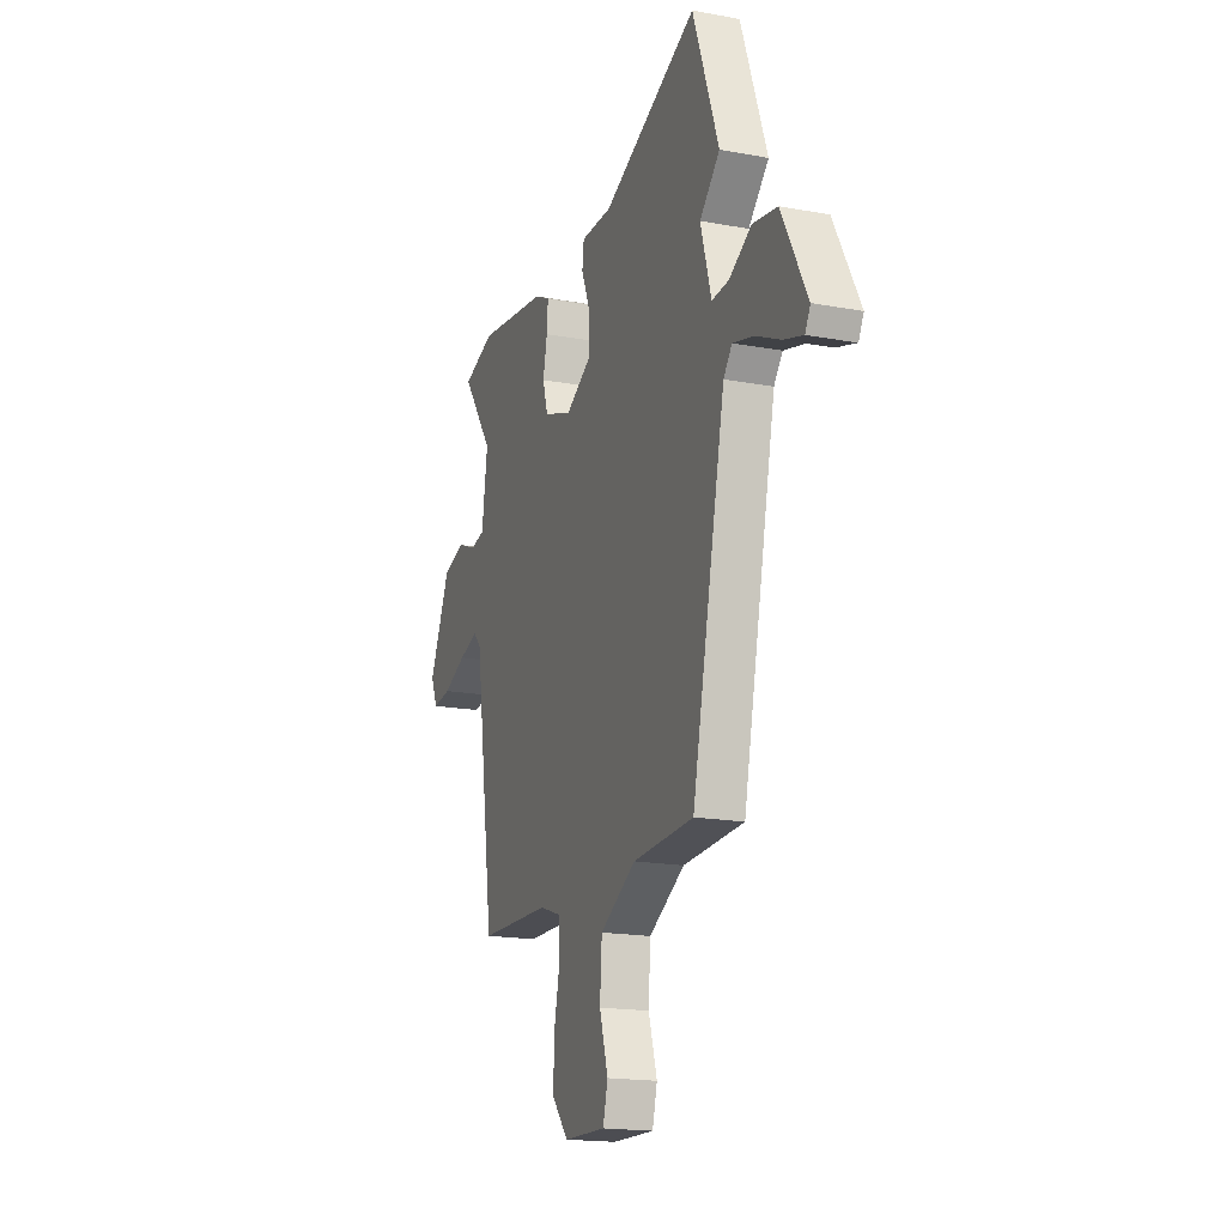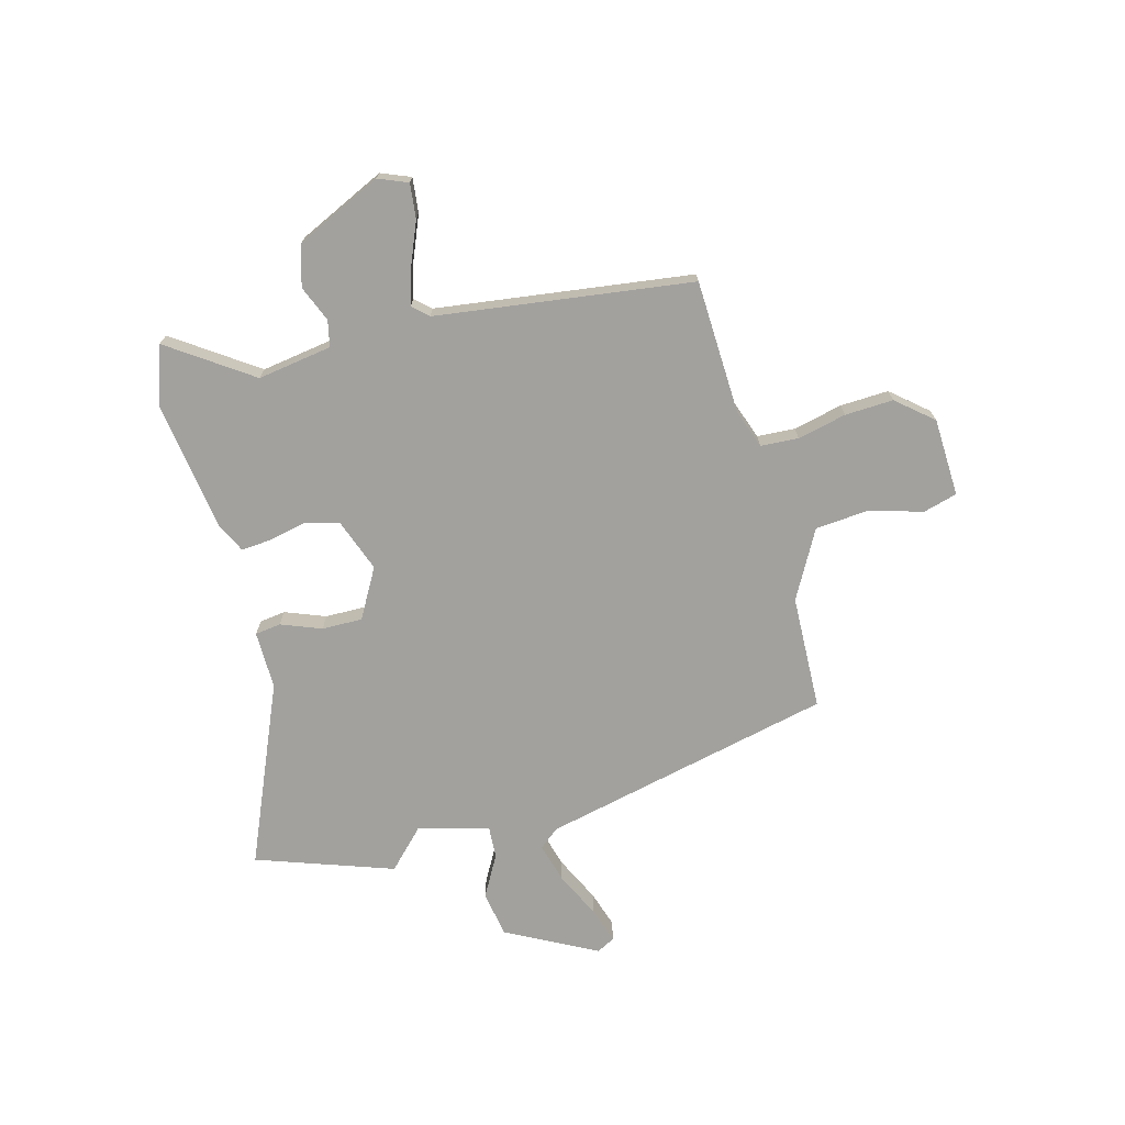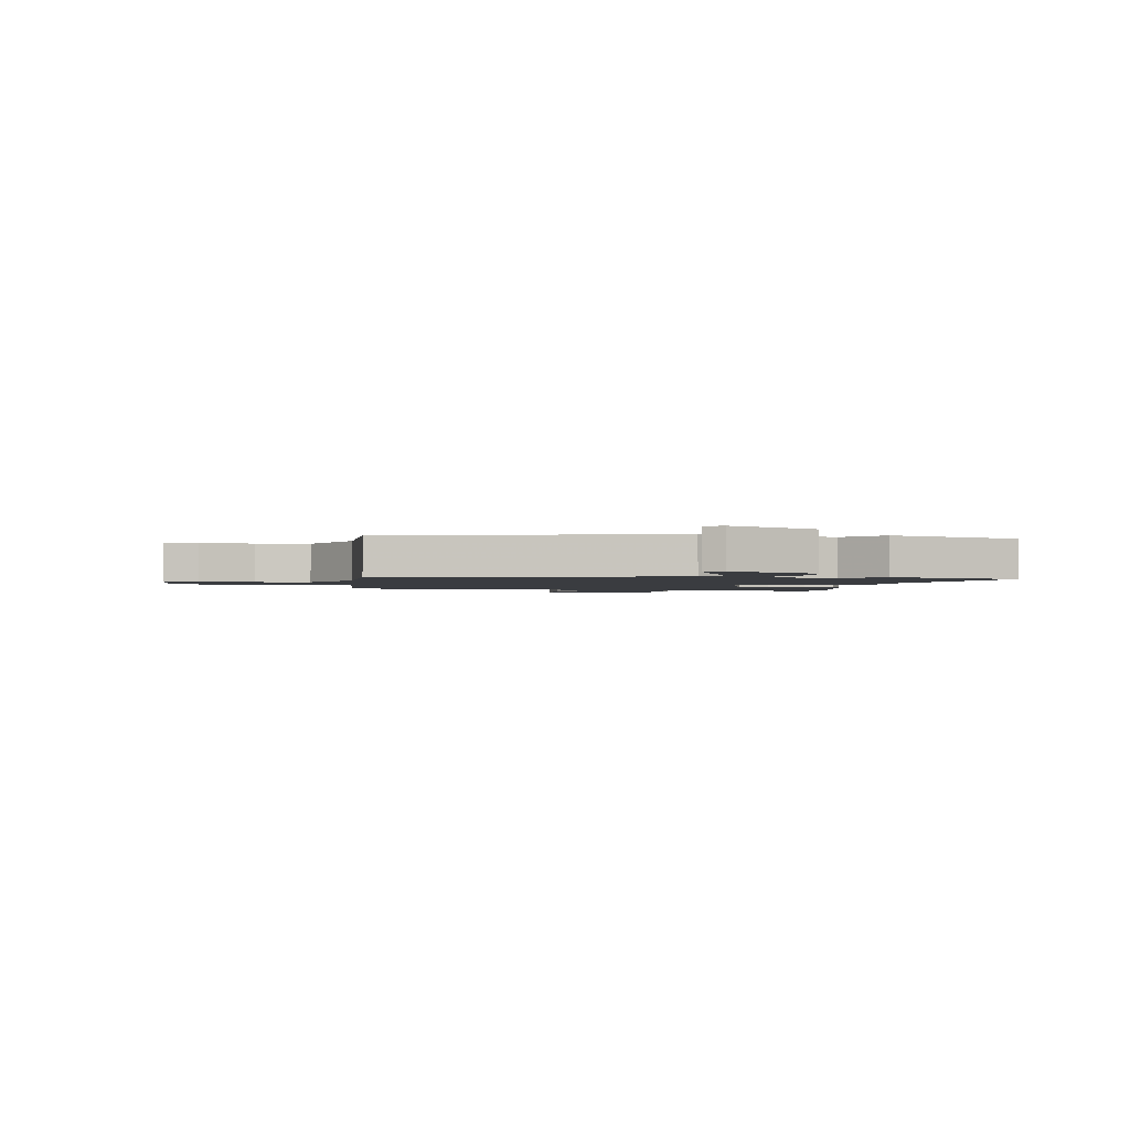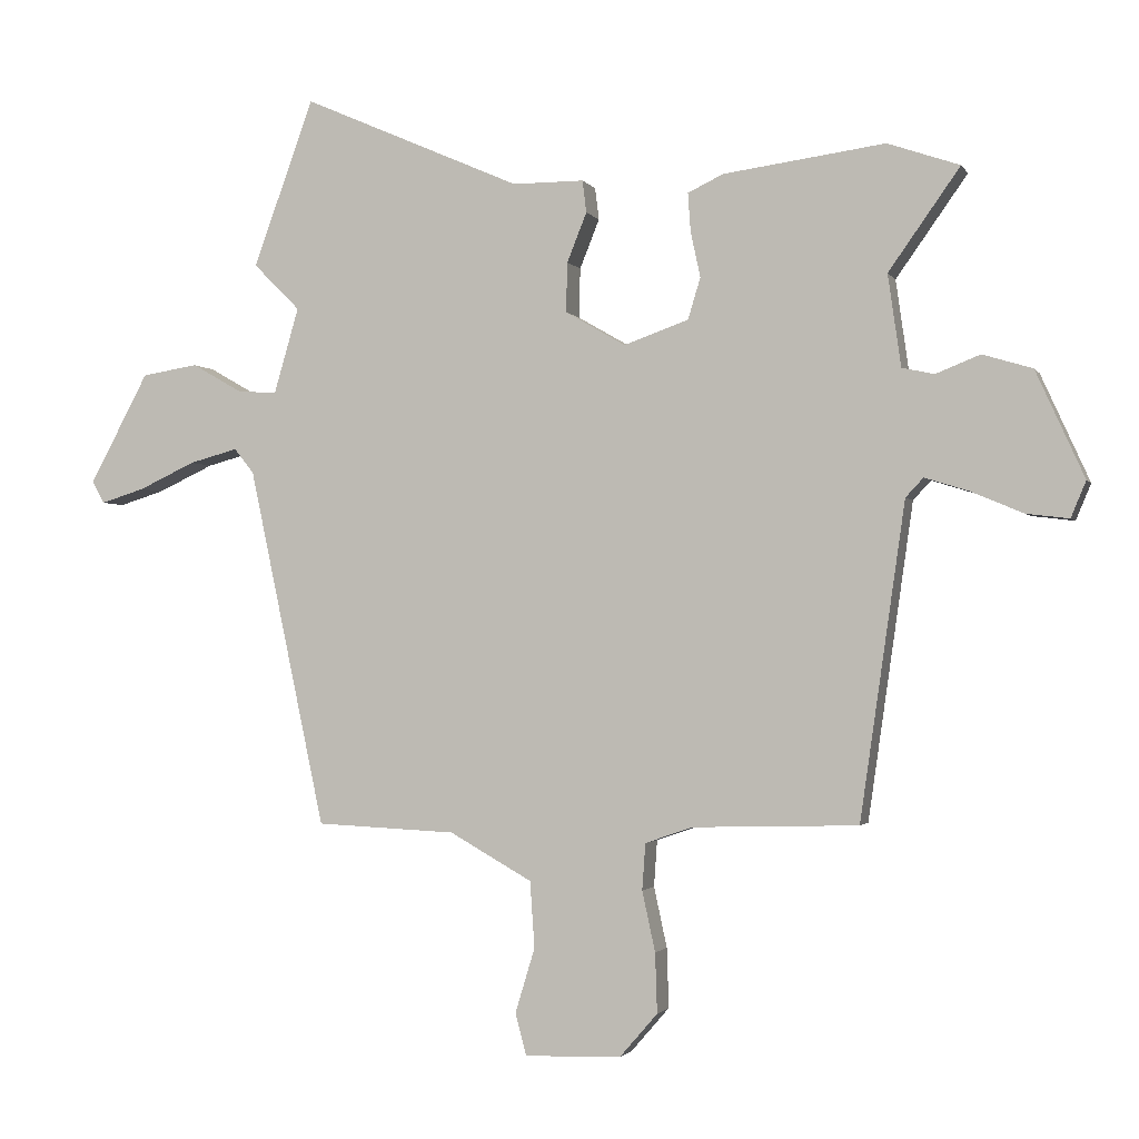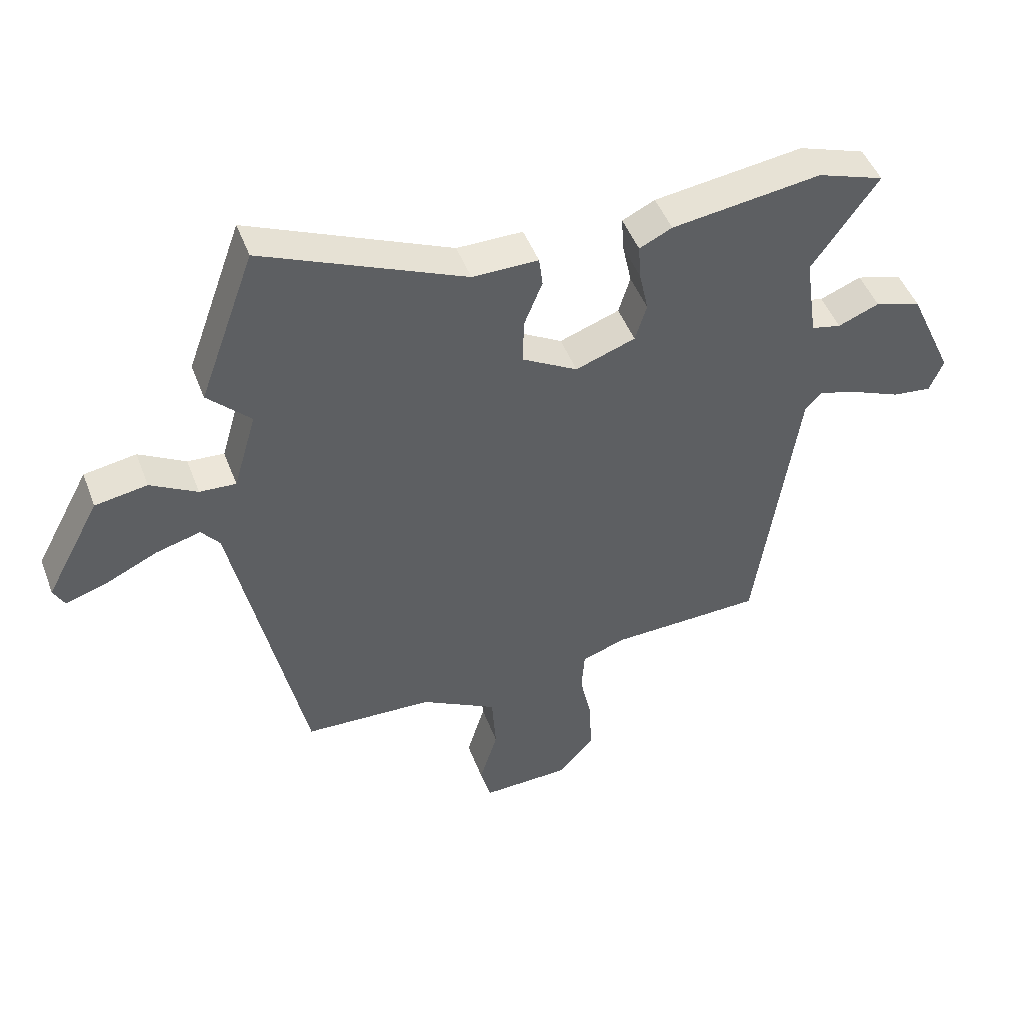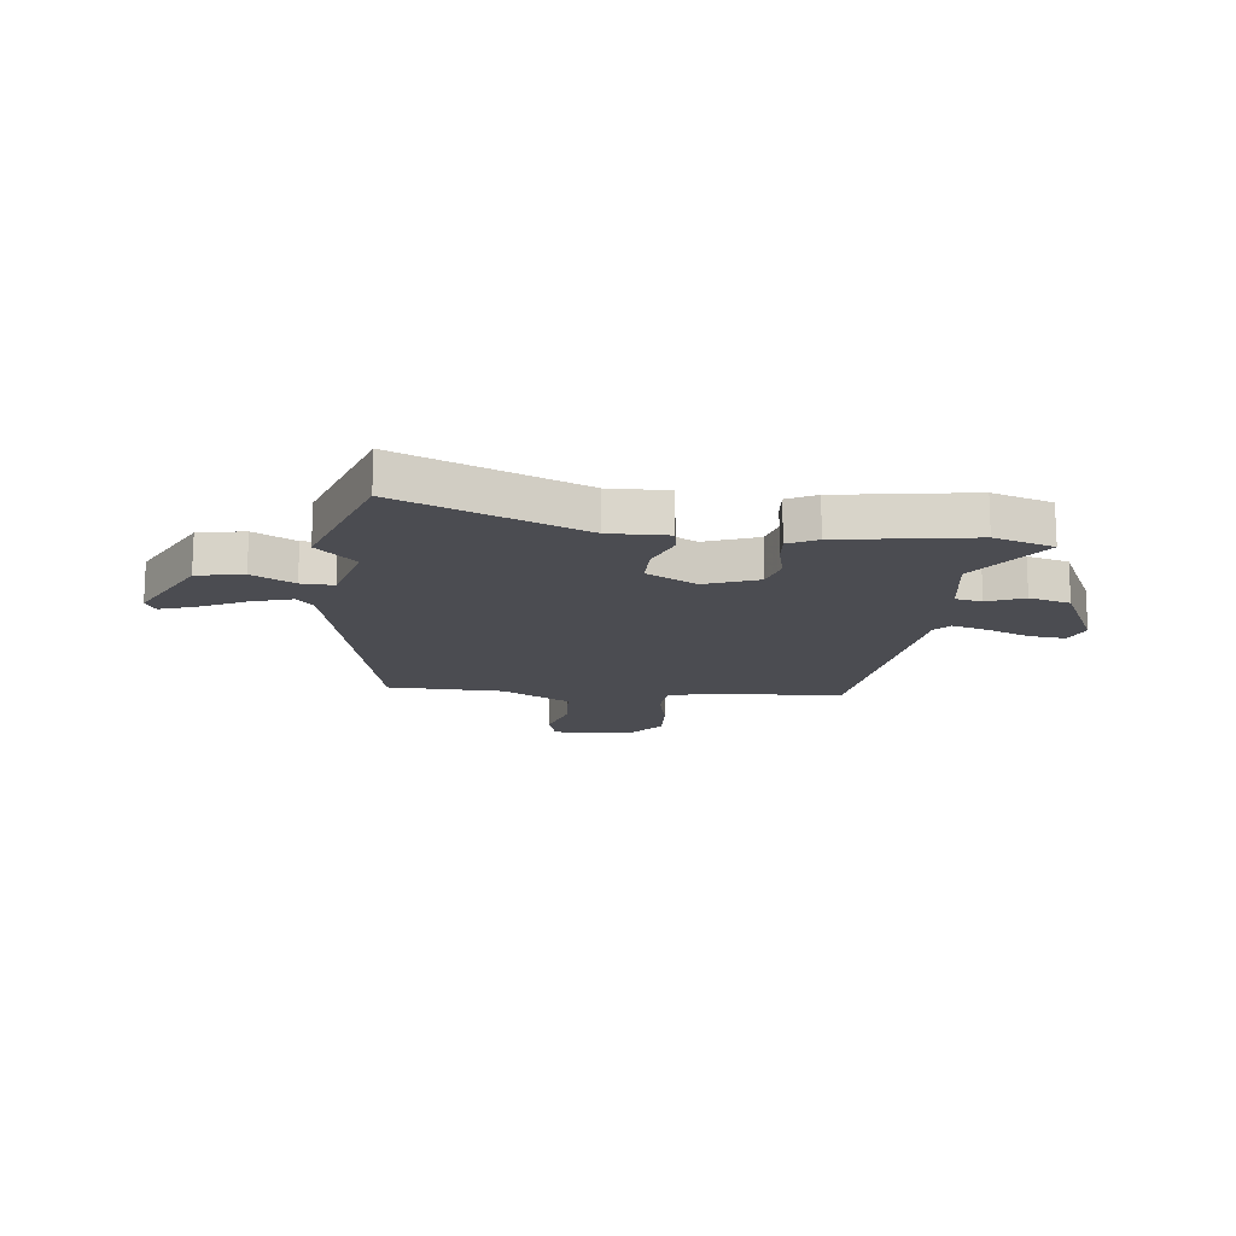
<metadata>
{"format":"obj","ext":"obj","renderer":"f3d","projection":"perspective","resolution":1024,"background":"white","views":[{"elev":-17.9,"azim":-110.0,"up":"+Z"},{"elev":-72.0,"azim":105.7,"up":"+Y"},{"elev":-1.9,"azim":-97.4,"up":"+Y"},{"elev":-1.8,"azim":16.5,"up":"+Z"},{"elev":47.6,"azim":-20.3,"up":"+Z"},{"elev":-15.4,"azim":-5.2,"up":"+Y"}]}
</metadata>
<code>
v -0.545 0.07 0.375
v -0.453 0.07 0.63
v -0.118 0.07 0.483
v -0.009 0.07 0.483
v -0.003 0.07 0.434
v -0.033 0.07 0.359
v -0.035 0.07 0.283
v 0.057 0.07 0.23
v 0.156 0.07 0.265
v 0.175 0.07 0.328
v 0.16 0.07 0.398
v 0.156 0.07 0.456
v 0.21 0.07 0.482
v 0.457 0.07 0.515
v 0.567 0.07 0.477
v 0.458 0.07 0.323
v 0.478 0.07 0.183
v 0.527 0.07 0.172
v 0.595 0.07 0.199
v 0.671 0.07 0.176
v 0.745 0.07 0.013
v 0.722 0.07 -0.042
v 0.657 0.07 -0.034
v 0.577 0.07 0
v 0.51 0.07 0.021
v 0.483 0.07 -0.008
v 0.414 0.07 -0.488
v 0.162 0.07 -0.495
v 0.089 0.07 -0.52
v 0.084 0.07 -0.591
v 0.104 0.07 -0.683
v 0.107 0.07 -0.774
v 0.049 0.07 -0.841
v -0.098 0.07 -0.845
v -0.115 0.07 -0.781
v -0.085 0.07 -0.682
v -0.092 0.07 -0.581
v -0.218 0.07 -0.51
v -0.432 0.07 -0.5
v -0.549 0.07 0.048
v -0.579 0.07 0.086
v -0.653 0.07 0.066
v -0.739 0.07 0.026
v -0.807 0.07 0.005
v -0.825 0.07 0.039
v -0.735 0.07 0.207
v -0.649 0.07 0.221
v -0.572 0.07 0.177
v -0.512 0.07 0.173
v -0.474 0.07 0.304
v -0.545 0 0.375
v -0.453 0 0.63
v -0.118 0 0.483
v -0.009 0 0.483
v -0.003 0 0.434
v -0.033 0 0.359
v -0.035 0 0.283
v 0.057 0 0.23
v 0.156 0 0.265
v 0.175 0 0.328
v 0.16 0 0.398
v 0.156 0 0.456
v 0.21 0 0.482
v 0.457 0 0.515
v 0.567 0 0.477
v 0.458 0 0.323
v 0.478 0 0.183
v 0.527 0 0.172
v 0.595 0 0.199
v 0.671 0 0.176
v 0.745 0 0.013
v 0.722 0 -0.042
v 0.657 0 -0.034
v 0.577 0 0
v 0.51 0 0.021
v 0.483 0 -0.008
v 0.414 0 -0.488
v 0.162 0 -0.495
v 0.089 0 -0.52
v 0.084 0 -0.591
v 0.104 0 -0.683
v 0.107 0 -0.774
v 0.049 0 -0.841
v -0.098 0 -0.845
v -0.115 0 -0.781
v -0.085 0 -0.682
v -0.092 0 -0.581
v -0.218 0 -0.51
v -0.432 0 -0.5
v -0.549 0 0.048
v -0.579 0 0.086
v -0.653 0 0.066
v -0.739 0 0.026
v -0.807 0 0.005
v -0.825 0 0.039
v -0.735 0 0.207
v -0.649 0 0.221
v -0.572 0 0.177
v -0.512 0 0.173
v -0.474 0 0.304
f 45 46 47 48
f 45 48 49
f 42 43 44 45
f 41 42 45 49
f 40 41 49
f 38 39 40 49
f 37 38 49 50
f 33 34 35 36
f 33 36 37
f 30 31 32 33
f 29 30 33 37
f 28 29 37 50
f 26 27 28 50
f 21 22 23 24
f 21 24 25
f 18 19 20 21
f 17 18 21 25
f 13 14 15 16
f 13 16 17
f 10 11 12 13
f 10 13 17 25
f 3 4 5 6
f 3 6 7
f 2 3 7
f 1 2 7
f 50 1 7 8
f 9 10 25 26
f 8 9 26
f 8 26 50
f 98 97 96 95
f 99 98 95
f 95 94 93 92
f 99 95 92 91
f 99 91 90
f 99 90 89 88
f 100 99 88 87
f 86 85 84 83
f 87 86 83
f 83 82 81 80
f 87 83 80 79
f 100 87 79 78
f 100 78 77 76
f 74 73 72 71
f 75 74 71
f 71 70 69 68
f 75 71 68 67
f 66 65 64 63
f 67 66 63
f 63 62 61 60
f 75 67 63 60
f 56 55 54 53
f 57 56 53
f 57 53 52
f 57 52 51
f 58 57 51 100
f 76 75 60 59
f 76 59 58
f 100 76 58
f 1 51 52 2
f 2 52 53 3
f 3 53 54 4
f 4 54 55 5
f 5 55 56 6
f 6 56 57 7
f 7 57 58 8
f 8 58 59 9
f 9 59 60 10
f 10 60 61 11
f 11 61 62 12
f 12 62 63 13
f 13 63 64 14
f 14 64 65 15
f 15 65 66 16
f 16 66 67 17
f 17 67 68 18
f 18 68 69 19
f 19 69 70 20
f 20 70 71 21
f 21 71 72 22
f 22 72 73 23
f 23 73 74 24
f 24 74 75 25
f 25 75 76 26
f 26 76 77 27
f 27 77 78 28
f 28 78 79 29
f 29 79 80 30
f 30 80 81 31
f 31 81 82 32
f 32 82 83 33
f 33 83 84 34
f 34 84 85 35
f 35 85 86 36
f 36 86 87 37
f 37 87 88 38
f 38 88 89 39
f 39 89 90 40
f 40 90 91 41
f 41 91 92 42
f 42 92 93 43
f 43 93 94 44
f 44 94 95 45
f 45 95 96 46
f 46 96 97 47
f 47 97 98 48
f 48 98 99 49
f 49 99 100 50
f 50 100 51 1

</code>
